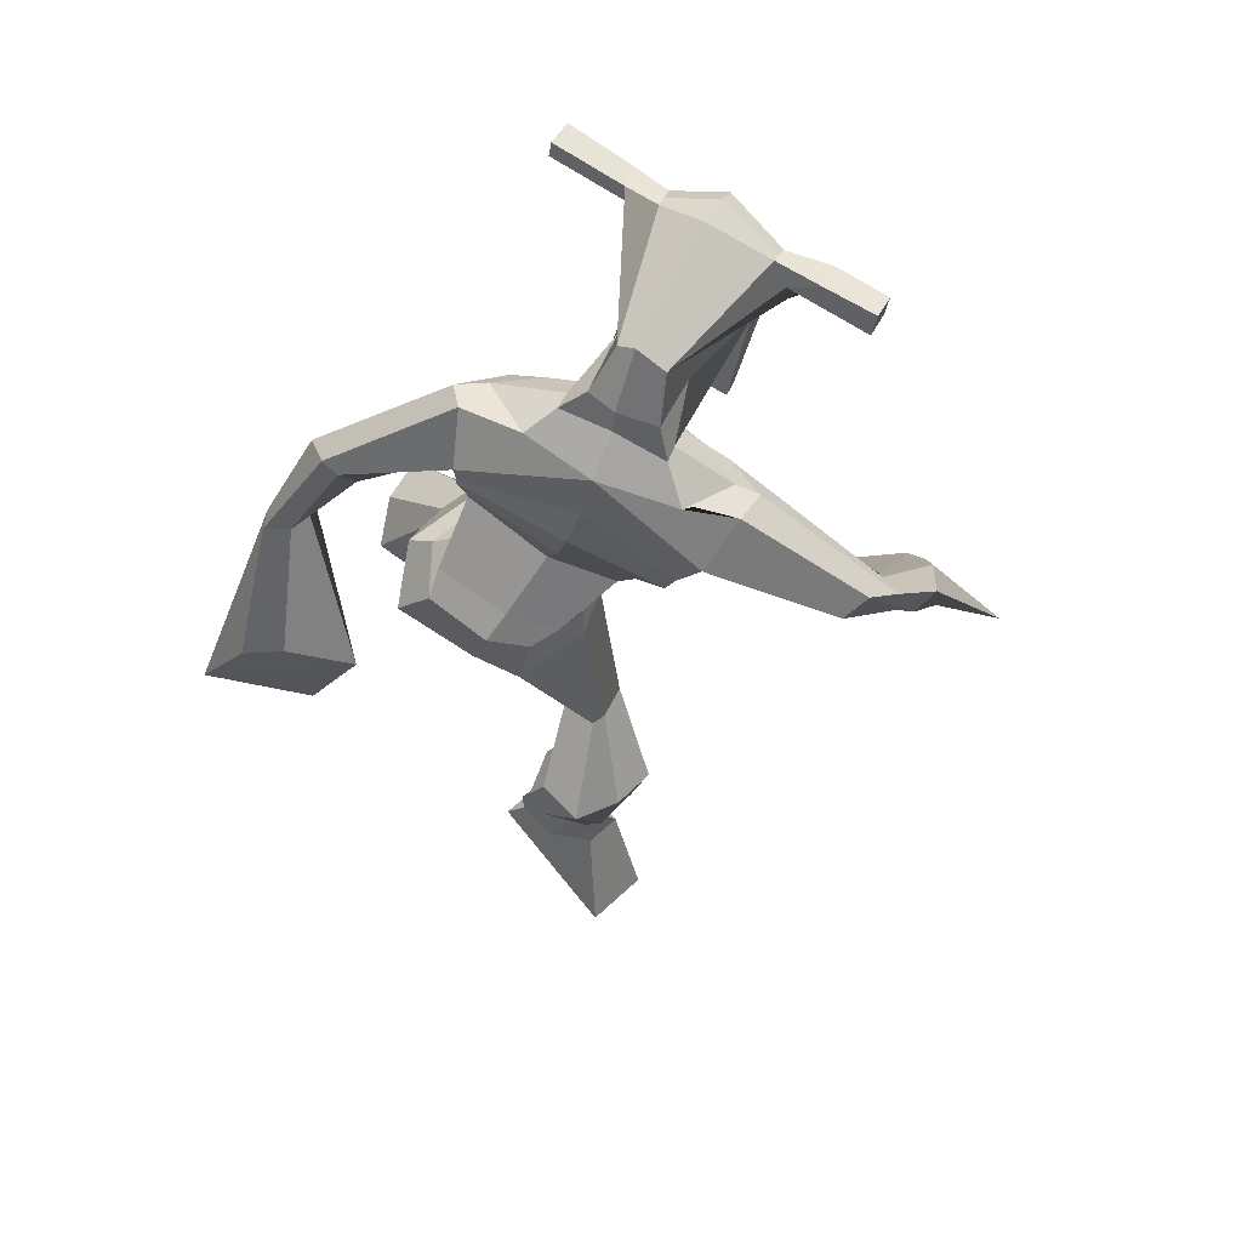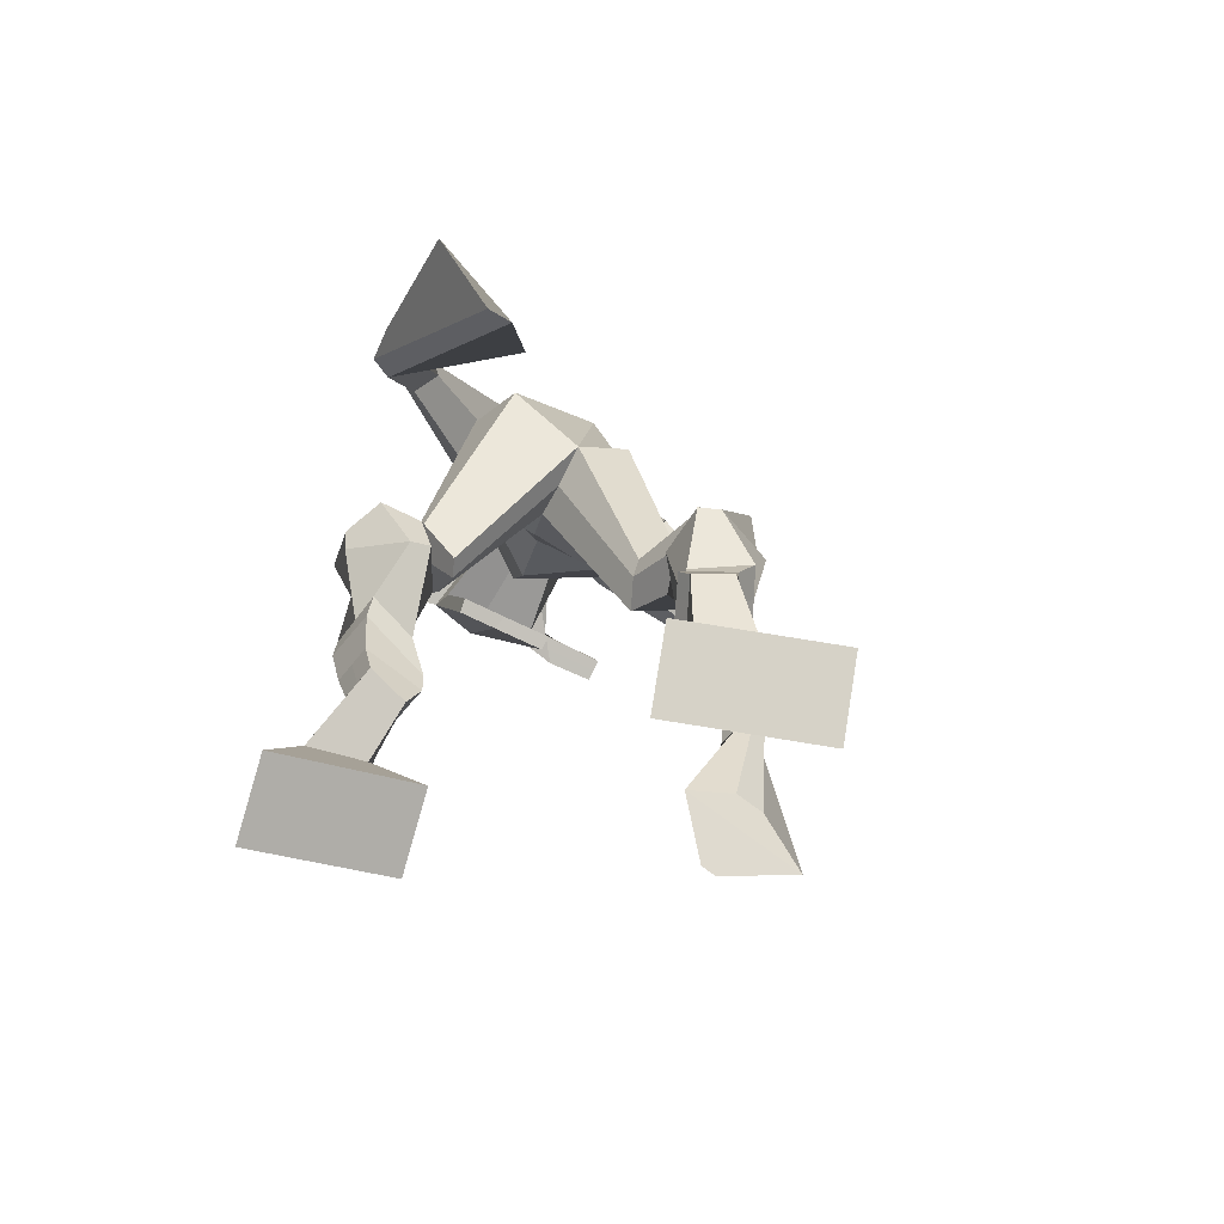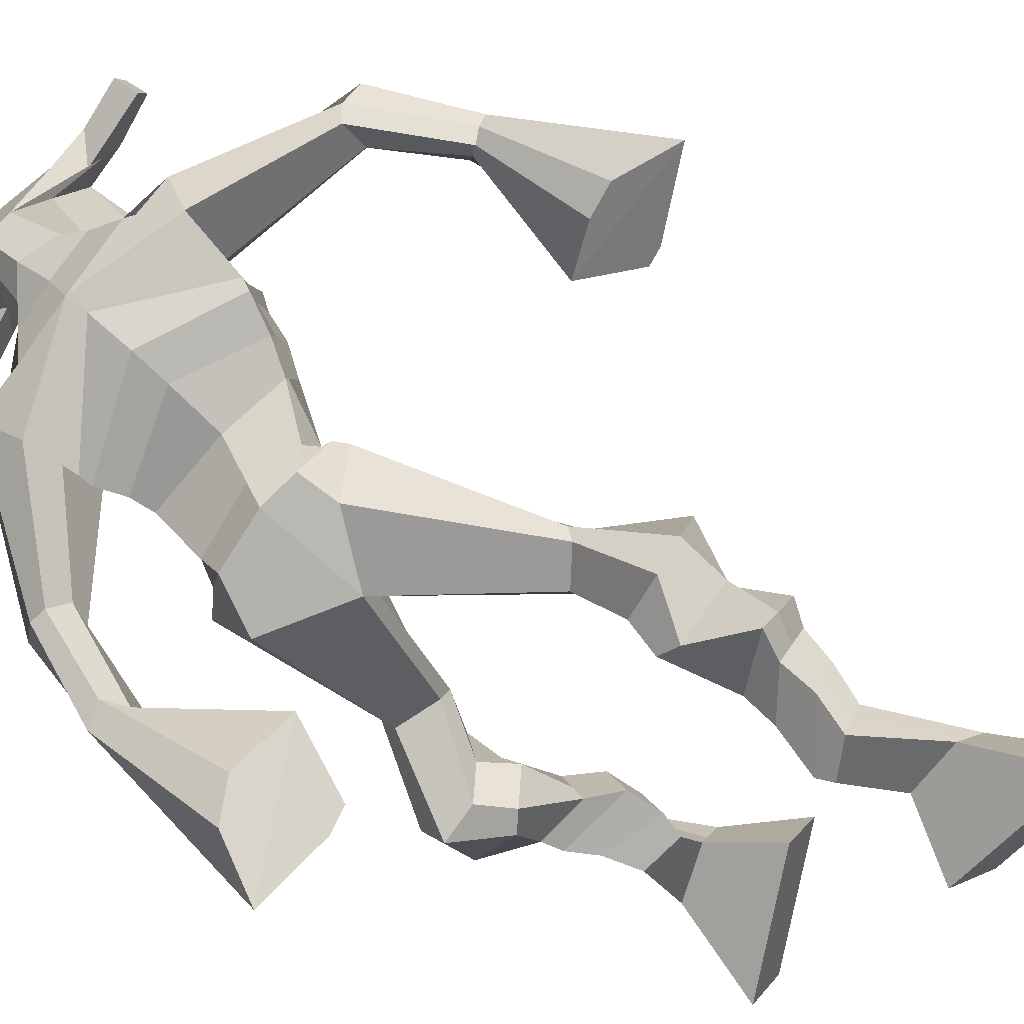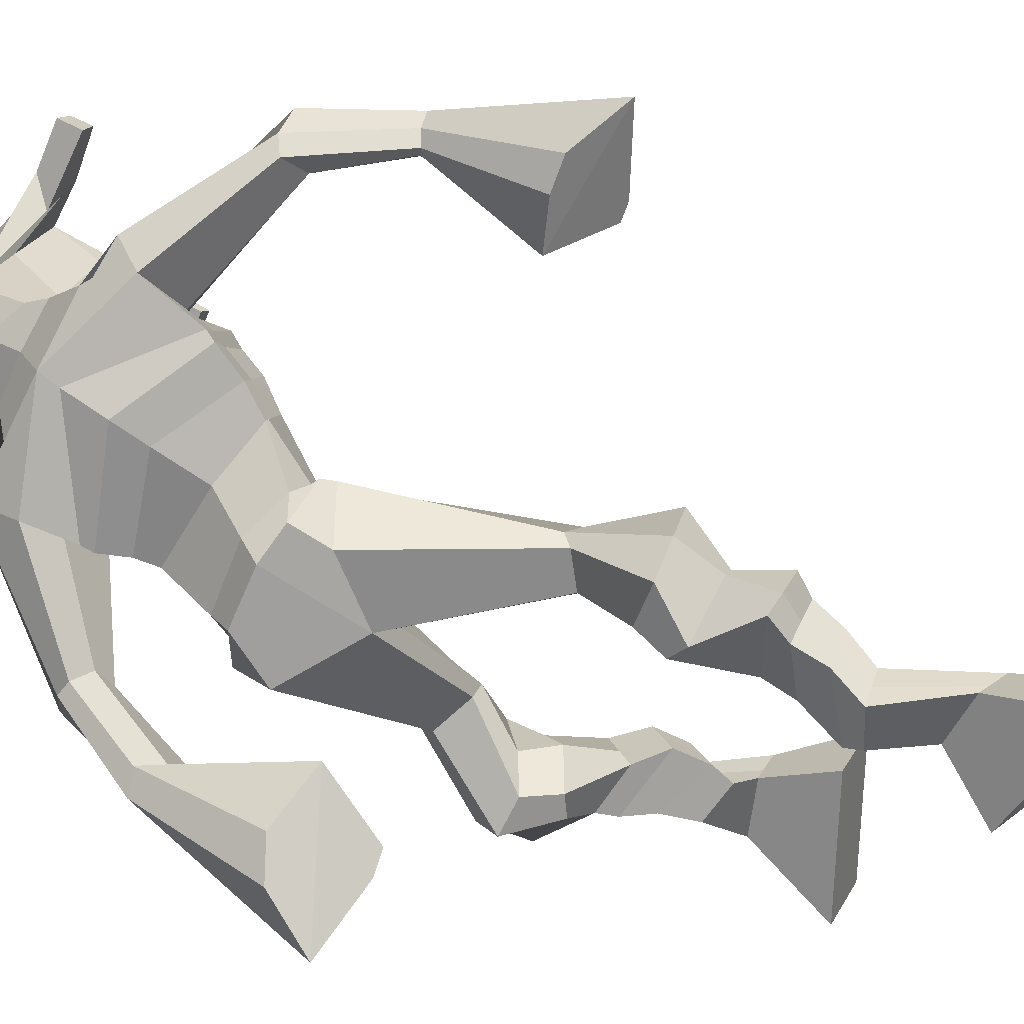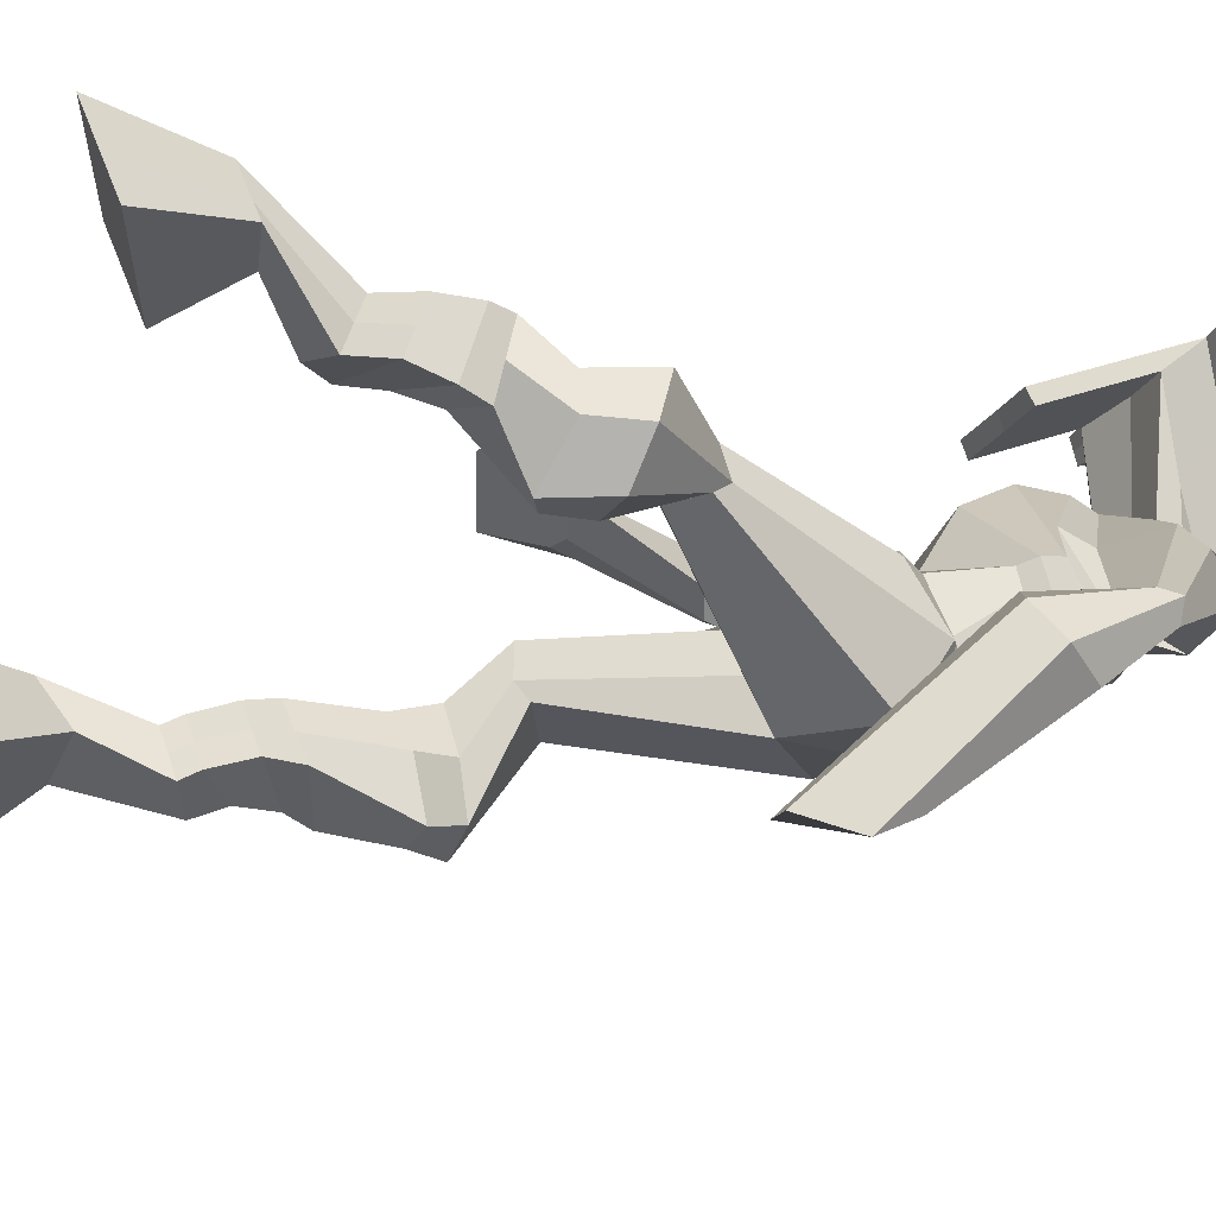
<metadata>
{"format":"obj","ext":"obj","renderer":"f3d","projection":"perspective","resolution":1024,"background":"white","views":[{"elev":78.7,"azim":-146.3,"up":"+Y"},{"elev":-66.3,"azim":156.5,"up":"+Y"},{"elev":-72.3,"azim":-122.0,"up":"+Z"},{"elev":-64.8,"azim":-112.8,"up":"+Z"},{"elev":-25.4,"azim":67.1,"up":"+Z"}]}
</metadata>
<code>
o monstruo
v 0.2325 -0.2587 -0.5737
v 0.2884 -0.3388 -0.6188
v 0.2218 -0.2948 -0.5223
v 0.2691 -0.4029 -0.5289
v 0.1528 -0.2602 -0.5928
v 0.08805 -0.361 -0.6776
v 0.1418 -0.2973 -0.5413
v 0.06876 -0.4251 -0.5877
v 0.2527 -0.1718 -0.6137
v 0.2319 -0.1845 -0.5551
v 0.1992 -0.146 -0.626
v 0.1786 -0.1577 -0.5676
v 0.2631 -0.1523 -0.6039
v 0.2425 -0.1644 -0.5455
v 0.1836 -0.1015 -0.5993
v 0.1619 -0.1166 -0.5394
v 0.244 -0.0939 -0.5743
v 0.2223 -0.109 -0.5144
v 0.1762 -0.05216 -0.5951
v 0.1497 -0.07247 -0.5227
v 0.2348 -0.0472 -0.5716
v 0.2084 -0.06751 -0.4993
v 0.1535 -0.0153 -0.5986
v 0.1252 -0.04361 -0.5232
v 0.2345 0.06411 -0.6117
v 0.2169 0.02926 -0.4995
v 0.2073 0.05241 -0.6249
v 0.1518 0.02102 -0.5246
v 0.22 0.1083 -0.5987
v 0.2171 0.08318 -0.4817
v 0.1583 0.112 -0.6113
v 0.1113 0.09104 -0.5038
v 0.2573 0.1524 -0.4854
v 0.2395 0.143 -0.418
v 0.205 0.1831 -0.499
v 0.2028 0.1673 -0.438
v 0.3649 0.3445 -0.5316
v 0.3747 0.3171 -0.4325
v 0.2899 0.4186 -0.5305
v 0.2755 0.3577 -0.3732
v 0.5073 -0.1964 -0.2521
v 0.4409 -0.2722 -0.2898
v 0.5002 -0.2182 -0.1936
v 0.4292 -0.3124 -0.1858
v 0.5859 -0.2182 -0.2534
v 0.6362 -0.3489 -0.2975
v 0.579 -0.2416 -0.1937
v 0.6245 -0.3891 -0.1935
v 0.4908 -0.151 -0.321
v 0.5057 -0.1263 -0.2636
v 0.5442 -0.1337 -0.3378
v 0.5554 -0.1152 -0.2801
v 0.4748 -0.1171 -0.3269
v 0.4869 -0.09839 -0.2682
v 0.5545 -0.08182 -0.3355
v 0.5677 -0.06471 -0.2736
v 0.4746 -0.06599 -0.3216
v 0.4878 -0.04888 -0.2598
v 0.5654 -0.03642 -0.3557
v 0.5831 -0.01754 -0.2803
v 0.5019 -0.0236 -0.3447
v 0.518 -0.004708 -0.269
v 0.5645 -0.004705 -0.3688
v 0.5821 0.008746 -0.2863
v 0.519 0.05409 -0.4358
v 0.5175 0.07798 -0.32
v 0.5463 0.03905 -0.4375
v 0.5854 0.06266 -0.3281
v 0.5386 0.1015 -0.4429
v 0.5075 0.1302 -0.3327
v 0.5945 0.1042 -0.4453
v 0.6162 0.1372 -0.3272
v 0.4733 0.1859 -0.3783
v 0.4721 0.2083 -0.3163
v 0.5267 0.2126 -0.388
v 0.5115 0.2263 -0.3289
v 0.4647 0.4216 -0.5431
v 0.4725 0.4245 -0.384
v 0.3003 0.7716 -0.3455
v 0.3297 0.7176 -0.2172
v 0.1482 0.7094 -0.3519
v 0.2016 0.6412 -0.28
v 0.445 0.7324 -0.4143
v 0.4455 0.6415 -0.3219
v 0.2004 0.761 -0.3154
v 0.2275 0.7093 -0.2253
v 0.1422 0.7425 -0.284
v 0.1985 0.6923 -0.2204
v -0.01001 0.6114 -0.2883
v -0.002102 0.5678 -0.2333
v -0.02292 0.621 -0.2519
v -0.02127 0.5964 -0.217
v -0.05399 0.4685 -0.211
v -0.02588 0.4592 -0.1509
v -0.07278 0.4758 -0.2033
v -0.06023 0.4668 -0.1381
v -0.041 0.3077 -0.1536
v -0.01721 0.2075 -0.07749
v -0.08921 0.3088 -0.1407
v -0.04329 0.2079 -0.07071
v 0.3947 0.7778 -0.3445
v 0.4188 0.7236 -0.2634
v 0.4698 0.786 -0.3613
v 0.456 0.7252 -0.2847
v 0.5773 0.6198 -0.4747
v 0.5833 0.569 -0.4391
v 0.6008 0.6259 -0.4718
v 0.6137 0.5966 -0.4448
v 0.6078 0.5257 -0.5469
v 0.6309 0.4488 -0.4845
v 0.6382 0.5192 -0.5644
v 0.6589 0.4391 -0.5045
v 0.5597 0.3808 -0.6627
v 0.5199 0.2637 -0.6804
v 0.6065 0.3629 -0.6931
v 0.556 0.2607 -0.6859
v 0.3412 0.892 -0.0617
v 0.3441 0.8524 -0.004221
v 0.2595 0.8623 -0.04737
v 0.2606 0.8395 -0.02337
v 0.4008 0.8589 -0.06274
v 0.4069 0.828 -0.03254
v 0.4009 0.7553 -0.08591
v 0.3358 0.7601 -0.08002
v 0.2602 0.7466 -0.08152
v 0.2662 0.8108 -0.262
v 0.3555 0.8124 -0.2729
v 0.3131 0.836 -0.2815
v 0.4067 0.807 -0.03965
v 0.2585 0.8113 -0.03388
v 0.3477 0.87 -0.2261
v 0.3271 0.8809 -0.2203
v 0.3387 0.8012 -0.01867
v 0.2855 0.8715 -0.2216
v 0.1315 0.8521 -0.03442
v 0.1332 0.8387 -0.004404
v 0.1312 0.8099 -0.01447
v 0.1292 0.8194 -0.04701
v 0.544 0.8448 -0.06352
v 0.5459 0.828 -0.02875
v 0.5457 0.7973 -0.03917
v 0.5441 0.817 -0.06963
v 0.2439 0.5239 -0.3811
v 0.327 0.5528 -0.4078
v 0.4445 0.5689 -0.402
v 0.4494 0.5521 -0.3585
v 0.3421 0.5035 -0.3348
v 0.2501 0.5069 -0.335
v 0.2154 0.5607 -0.3662
v 0.4548 0.5757 -0.3466
v 0.2255 0.5385 -0.3096
v 0.3076 0.6302 -0.4117
v 0.443 0.6023 -0.4059
v 0.332 0.5613 -0.2402
v 0.4636 0.802 -0.03774
v 0.4639 0.8265 -0.02945
v 0.4476 0.8417 -0.05987
v 0.4289 0.8233 -0.0677
v 0.2005 0.8523 -0.04002
v 0.2023 0.8378 -0.007441
v 0.2001 0.8065 -0.01836
v 0.2366 0.8248 -0.05392
v 0.3304 0.6105 -0.1242
v 0.324 0.6196 -0.1438
v 0.2497 0.6204 -0.1392
v 0.3899 0.6178 -0.1484
v 0.3885 0.6085 -0.1284
v 0.2524 0.611 -0.1194
v 0.3179 0.7594 -0.2412
v 0.2407 0.7872 -0.2847
v 0.362 0.7603 -0.2468
v 0.2735 0.7489 -0.2354
v 0.3758 0.7966 -0.3032
v 0.3103 0.7952 -0.2917
v 0.183 0.6061 -0.372
v 0.4501 0.6065 -0.339
v 0.2153 0.5702 -0.2844
v 0.2987 0.6821 -0.4034
v 0.4521 0.6429 -0.4095
v 0.3344 0.6228 -0.2053
v 0.1768 0.6193 -0.361
v 0.4325 0.6085 -0.2991
v 0.1967 0.5893 -0.2906
v 0.2944 0.7424 -0.3792
v 0.4492 0.661 -0.4093
v 0.3344 0.6842 -0.2055
v 0.3351 0.5088 -0.4875
v 0.4359 0.5063 -0.4846
v 0.3532 0.446 -0.345
v 0.2755 0.4784 -0.4643
v 0.4244 0.4687 -0.3708
v 0.3054 0.4384 -0.3605
v 0.07909 -0.3908 -0.6359
v 0.2289 -0.2704 -0.5567
v 0.1491 -0.2725 -0.5758
v 0.2795 -0.3686 -0.577
v 0.2419 -0.1778 -0.5842
v 0.1885 -0.1519 -0.5965
v 0.2527 -0.1583 -0.5746
v 0.1728 -0.109 -0.5694
v 0.2332 -0.1015 -0.5444
v 0.1629 -0.06232 -0.5589
v 0.2216 -0.05736 -0.5354
v 0.1394 -0.02945 -0.5609
v 0.2498 0.04384 -0.5482
v 0.1313 0.04239 -0.5892
v 0.23 0.09501 -0.5386
v 0.1241 0.1028 -0.5595
v 0.2573 0.1353 -0.4668
v 0.1974 0.1935 -0.4825
v 0.3687 0.3318 -0.4734
v 0.2528 0.4336 -0.4438
v 0.6308 -0.3676 -0.2492
v 0.5052 -0.2031 -0.2328
v 0.5836 -0.226 -0.2337
v 0.4355 -0.2909 -0.2414
v 0.4989 -0.138 -0.2919
v 0.5505 -0.1243 -0.3081
v 0.4812 -0.1076 -0.2973
v 0.5611 -0.07326 -0.3046
v 0.4812 -0.05743 -0.2907
v 0.5742 -0.02698 -0.318
v 0.5099 -0.01415 -0.3069
v 0.5733 0.002021 -0.3275
v 0.4931 0.06587 -0.3735
v 0.6159 0.05185 -0.39
v 0.5122 0.114 -0.39
v 0.6197 0.1215 -0.3842
v 0.4655 0.1781 -0.3549
v 0.5295 0.2302 -0.3761
v 0.495 0.4601 -0.4691
v 0.1846 0.6436 -0.3093
v 0.4408 0.6933 -0.3754
v 0.1712 0.7224 -0.2493
v 0.1429 0.6944 -0.2365
v 0.003536 0.5741 -0.2623
v -0.04837 0.6135 -0.2277
v -0.03692 0.4623 -0.1823
v -0.08239 0.4731 -0.1652
v 0.03403 0.2847 -0.1408
v -0.1679 0.2567 -0.097
v 0.4619 0.7641 -0.314
v 0.502 0.729 -0.3309
v 0.5588 0.5976 -0.4653
v 0.628 0.6156 -0.4557
v 0.6123 0.4883 -0.5114
v 0.6571 0.4808 -0.537
v 0.4801 0.3516 -0.6233
v 0.6464 0.2927 -0.7378
v 0.3433 0.882 -0.02691
v 0.2601 0.8509 -0.03537
v 0.4038 0.8434 -0.04764
v 0.369 0.7881 -0.1919
v 0.2755 0.7759 -0.1886
v 0.3784 0.8385 -0.133
v 0.2708 0.8415 -0.1278
v 0.1324 0.8454 -0.01941
v 0.1302 0.8147 -0.03074
v 0.545 0.8364 -0.04614
v 0.5449 0.8071 -0.0544
v 0.4461 0.5608 -0.3838
v 0.2448 0.5207 -0.3724
v 0.4479 0.591 -0.3816
v 0.2192 0.5526 -0.3457
v 0.4463 0.8126 -0.05272
v 0.4558 0.8341 -0.04466
v 0.2184 0.8156 -0.03614
v 0.2014 0.8451 -0.02373
v 0.2471 0.7663 -0.2604
v 0.3792 0.7787 -0.2783
v 0.4496 0.6297 -0.3839
v 0.1981 0.5914 -0.3374
v 0.4495 0.6502 -0.3878
v 0.1865 0.609 -0.3353
v 0.2798 0.4548 -0.4157
v 0.4414 0.4882 -0.4377
v 0.3403 0.4863 -0.5243
v 0.4281 0.4861 -0.5195
v 0.3659 0.3739 -0.3795
v 0.2935 0.4714 -0.4989
v 0.4455 0.4346 -0.364
v 0.2972 0.4013 -0.3575
v 0.4663 0.4767 -0.4571
v 0.2661 0.4497 -0.424
f 1 5 11 9
f 4 3 7 8
f 193 195 5 6
f 193 196 4 8
f 196 194 3 4
f 6 5 1 2
f 198 12 16 200
f 7 3 10 12
f 195 7 12 198
f 194 1 9 197
f 200 16 20 202
f 12 10 14 16
f 9 11 15 13
f 197 9 13 199
f 20 18 22 24
f 16 14 18 20
f 13 15 19 17
f 199 13 17 201
f 21 23 27 25
f 17 19 23 21
f 201 17 21 203
f 202 20 24 204
f 206 28 32 208
f 203 21 25 205
f 204 24 28 206
f 24 22 26 28
f 29 31 35 33
f 28 26 30 32
f 25 27 31 29
f 205 25 29 207
f 209 33 37 211
f 207 29 33 209
f 208 32 36 210
f 32 30 34 36
f 185 184 79 83
f 210 36 40 212
f 36 34 38 40
f 33 35 39 37
f 41 49 51 45
f 44 48 47 43
f 213 46 45 215
f 213 48 44 216
f 216 44 43 214
f 46 42 41 45
f 218 220 56 52
f 47 52 50 43
f 215 218 52 47
f 214 217 49 41
f 220 222 60 56
f 52 56 54 50
f 49 53 55 51
f 217 219 53 49
f 60 64 62 58
f 56 60 58 54
f 53 57 59 55
f 219 221 57 53
f 61 65 67 63
f 57 61 63 59
f 221 223 61 57
f 222 224 64 60
f 226 228 72 68
f 223 225 65 61
f 224 226 68 64
f 64 68 66 62
f 69 73 75 71
f 68 72 70 66
f 65 69 71 67
f 225 227 69 65
f 229 211 37 73
f 227 229 73 69
f 228 230 76 72
f 72 76 74 70
f 184 181 81 79
f 230 231 78 76
f 76 78 38 74
f 73 37 77 75
f 268 159 135 257
f 133 129 122 118
f 186 182 84 80
f 274 183 82 232
f 273 185 83 233
f 183 186 80 82
f 234 235 88 86
f 82 88 92 90
f 82 80 86 88
f 79 81 87 85
f 90 92 96 94
f 235 87 91 237
f 232 82 90 236
f 87 81 89 91
f 95 93 97 99
f 236 90 94 238
f 91 89 93 95
f 237 91 95 239
f 240 98 100 241
f 239 95 99 241
f 94 96 100 98
f 238 94 98 240
f 242 102 104 243
f 83 79 101 103
f 80 84 104 102
f 104 84 106 108
f 108 106 110 112
f 83 103 107 105
f 233 83 105 244
f 243 104 108 245
f 109 111 115 113
f 245 108 112 247
f 105 107 111 109
f 244 105 109 246
f 248 113 115 249
f 246 109 113 248
f 112 110 114 116
f 247 112 116 249
f 250 117 119 251
f 250 118 122 252
f 156 155 141 140
f 131 132 117 121
f 132 134 119 117
f 130 133 118 120
f 172 169 124 125
f 174 170 126 128
f 173 174 128 127
f 270 173 127 253
f 169 171 123 124
f 269 172 125 254
f 129 133 163 167
f 128 126 134 132
f 127 128 132 131
f 253 127 131 255
f 130 125 165 168
f 254 125 130 256
f 258 137 136 257
f 161 160 136 137
f 267 161 137 258
f 159 162 138 135
f 260 142 139 259
f 158 157 139 142
f 266 156 140 259
f 265 158 142 260
f 192 189 147 148
f 276 188 145 261
f 275 192 148 262
f 189 191 146 147
f 187 190 143 144
f 188 187 144 145
f 148 147 154 151
f 261 145 153 263
f 262 148 151 264
f 147 146 150 154
f 144 143 149 152
f 145 144 152 153
f 255 131 158 265
f 252 122 156 266
f 131 121 157 158
f 122 129 155 156
f 119 134 162 159
f 256 130 161 267
f 130 120 160 161
f 251 119 159 268
f 165 164 163 168
f 164 166 167 163
f 133 130 168 163
f 123 129 167 166
f 124 123 166 164
f 125 124 164 165
f 234 86 172 269
f 80 102 171 169
f 242 101 173 270
f 101 79 174 173
f 79 85 170 174
f 86 80 169 172
f 151 154 180 177
f 263 153 179 271
f 264 151 177 272
f 154 150 176 180
f 152 149 175 178
f 153 152 178 179
f 177 180 186 183
f 271 179 185 273
f 272 177 183 274
f 180 176 182 186
f 178 175 181 184
f 179 178 184 185
f 278 277 187 188
f 277 280 190 187
f 279 281 191 189
f 284 282 192 275
f 283 278 188 276
f 282 279 189 192
f 281 283 276 191
f 280 284 275 190
f 175 272 274 181
f 176 271 273 182
f 149 264 272 175
f 150 263 271 176
f 102 242 270 171
f 85 234 269 170
f 120 251 268 160
f 134 256 267 162
f 121 252 266 157
f 129 255 265 155
f 143 262 264 149
f 146 261 263 150
f 190 275 262 143
f 191 276 261 146
f 155 265 260 141
f 157 266 259 139
f 141 260 259 140
f 162 267 258 138
f 138 258 257 135
f 126 254 256 134
f 123 253 255 129
f 170 269 254 126
f 171 270 253 123
f 117 250 252 121
f 118 250 251 120
f 111 247 249 115
f 110 246 248 114
f 114 248 249 116
f 106 244 246 110
f 107 245 247 111
f 103 243 245 107
f 84 233 244 106
f 101 242 243 103
f 93 238 240 97
f 96 239 241 100
f 97 240 241 99
f 92 237 239 96
f 89 236 238 93
f 81 232 236 89
f 88 235 237 92
f 85 87 235 234
f 182 273 233 84
f 181 274 232 81
f 160 268 257 136
f 75 77 231 230
f 71 75 230 228
f 70 74 229 227
f 74 38 211 229
f 66 70 227 225
f 63 67 226 224
f 62 66 225 223
f 67 71 228 226
f 59 63 224 222
f 58 62 223 221
f 54 58 221 219
f 50 54 219 217
f 55 59 222 220
f 43 50 217 214
f 45 51 218 215
f 51 55 220 218
f 42 216 214 41
f 46 213 216 42
f 48 213 215 47
f 35 210 212 39
f 31 208 210 35
f 30 207 209 34
f 34 209 211 38
f 26 205 207 30
f 23 204 206 27
f 22 203 205 26
f 27 206 208 31
f 19 202 204 23
f 18 201 203 22
f 14 199 201 18
f 10 197 199 14
f 15 200 202 19
f 3 194 197 10
f 5 195 198 11
f 11 198 200 15
f 2 1 194 196
f 6 2 196 193
f 8 7 195 193
f 39 212 284 280
f 78 231 283 281
f 40 38 279 282
f 231 77 278 283
f 212 40 282 284
f 38 78 281 279
f 37 39 280 277
f 77 37 277 278

</code>
